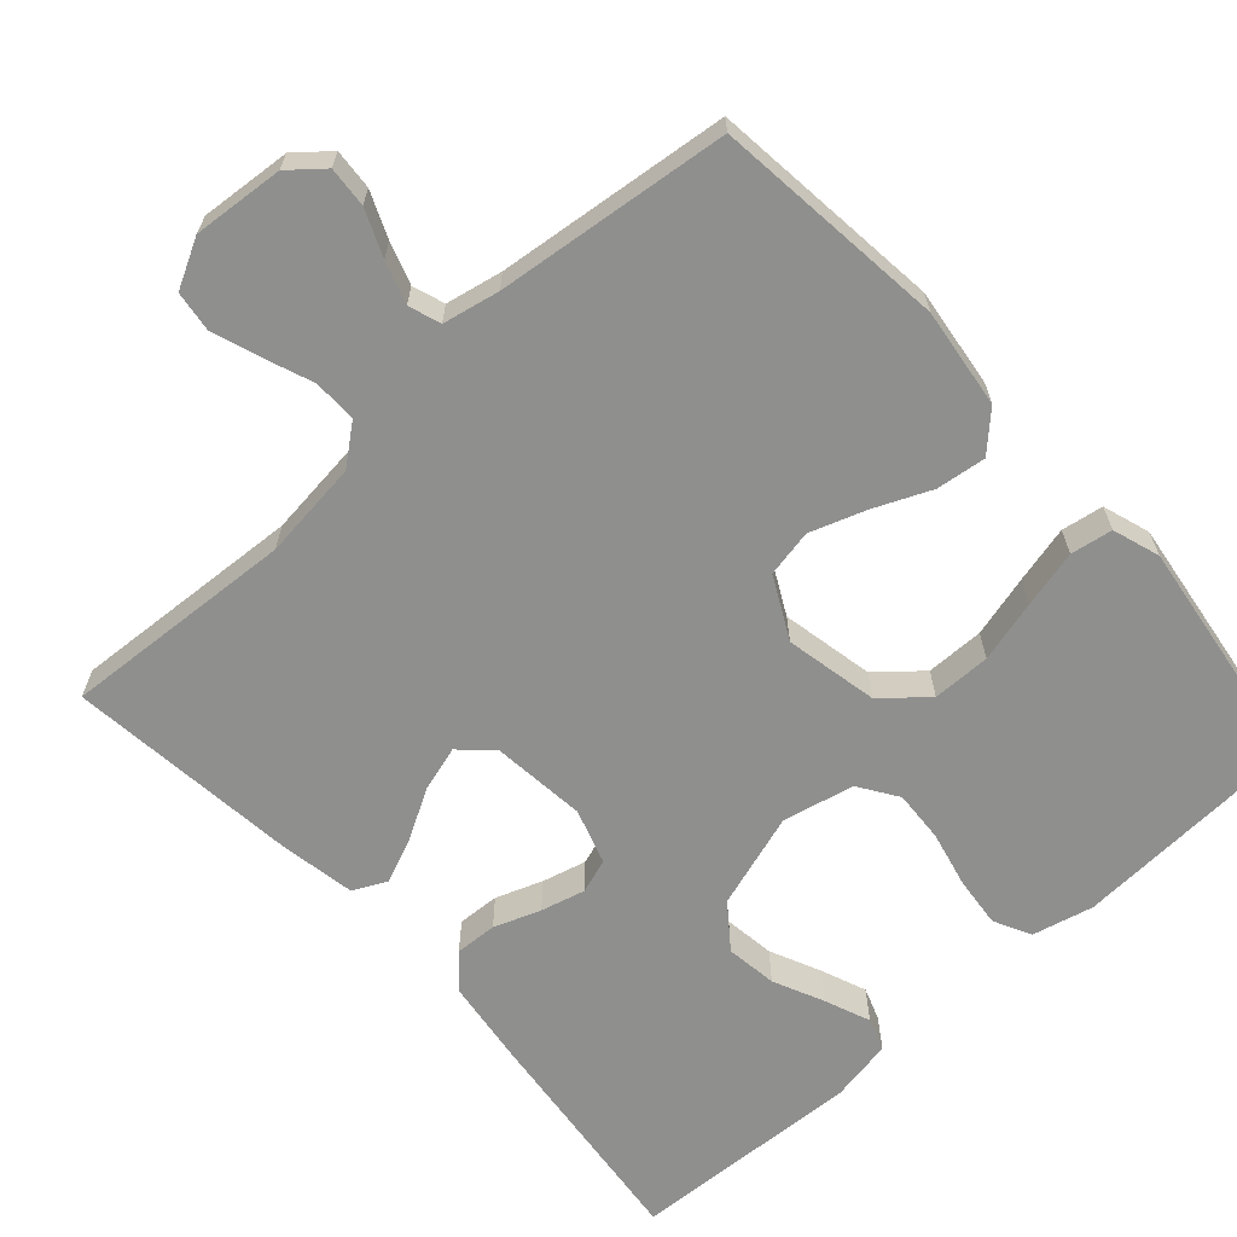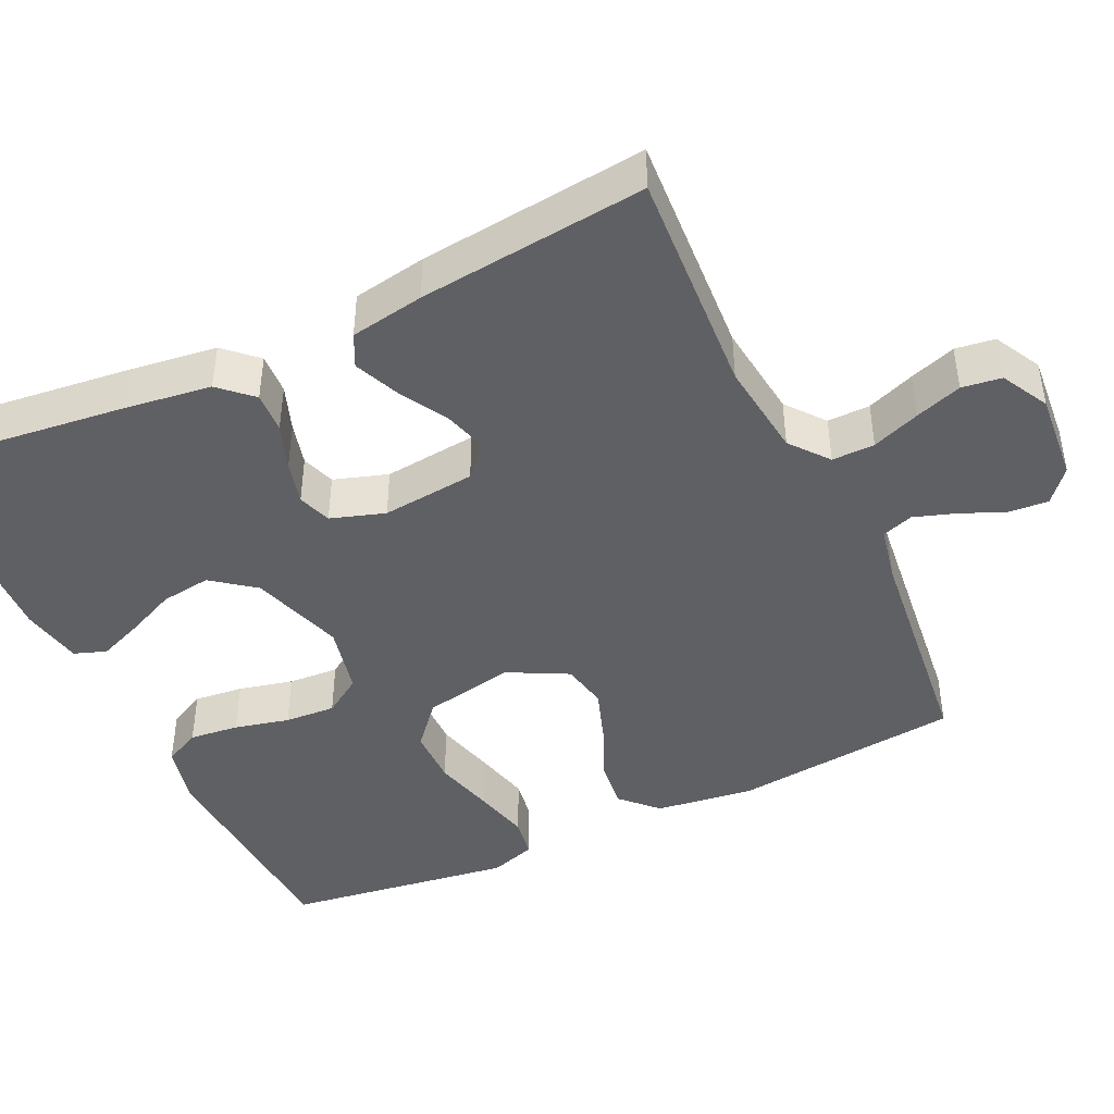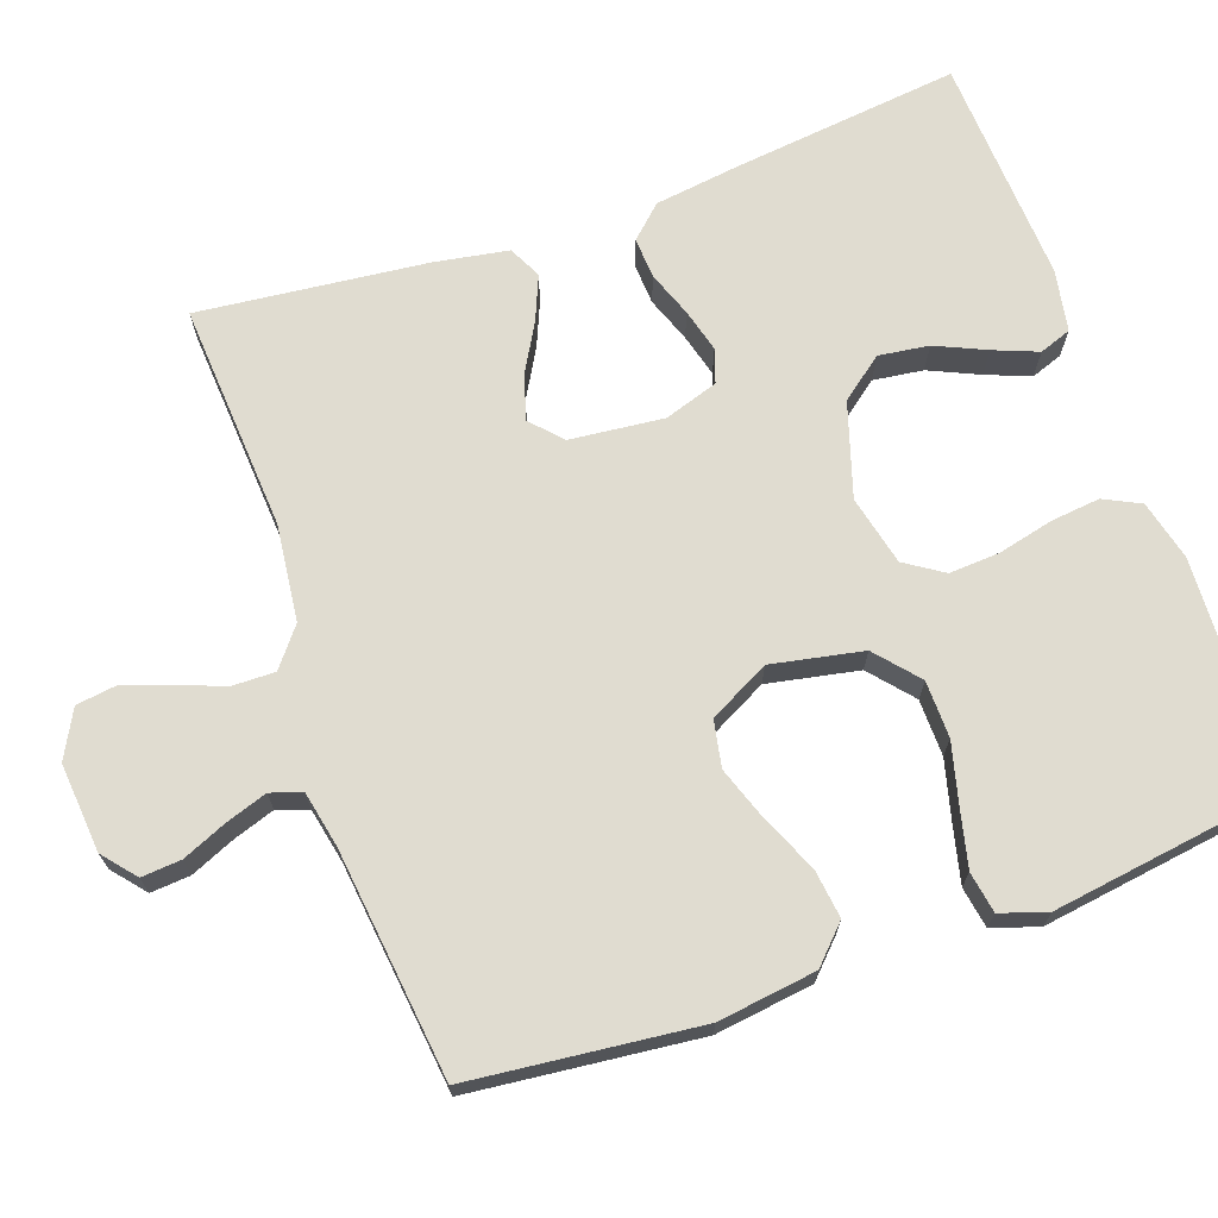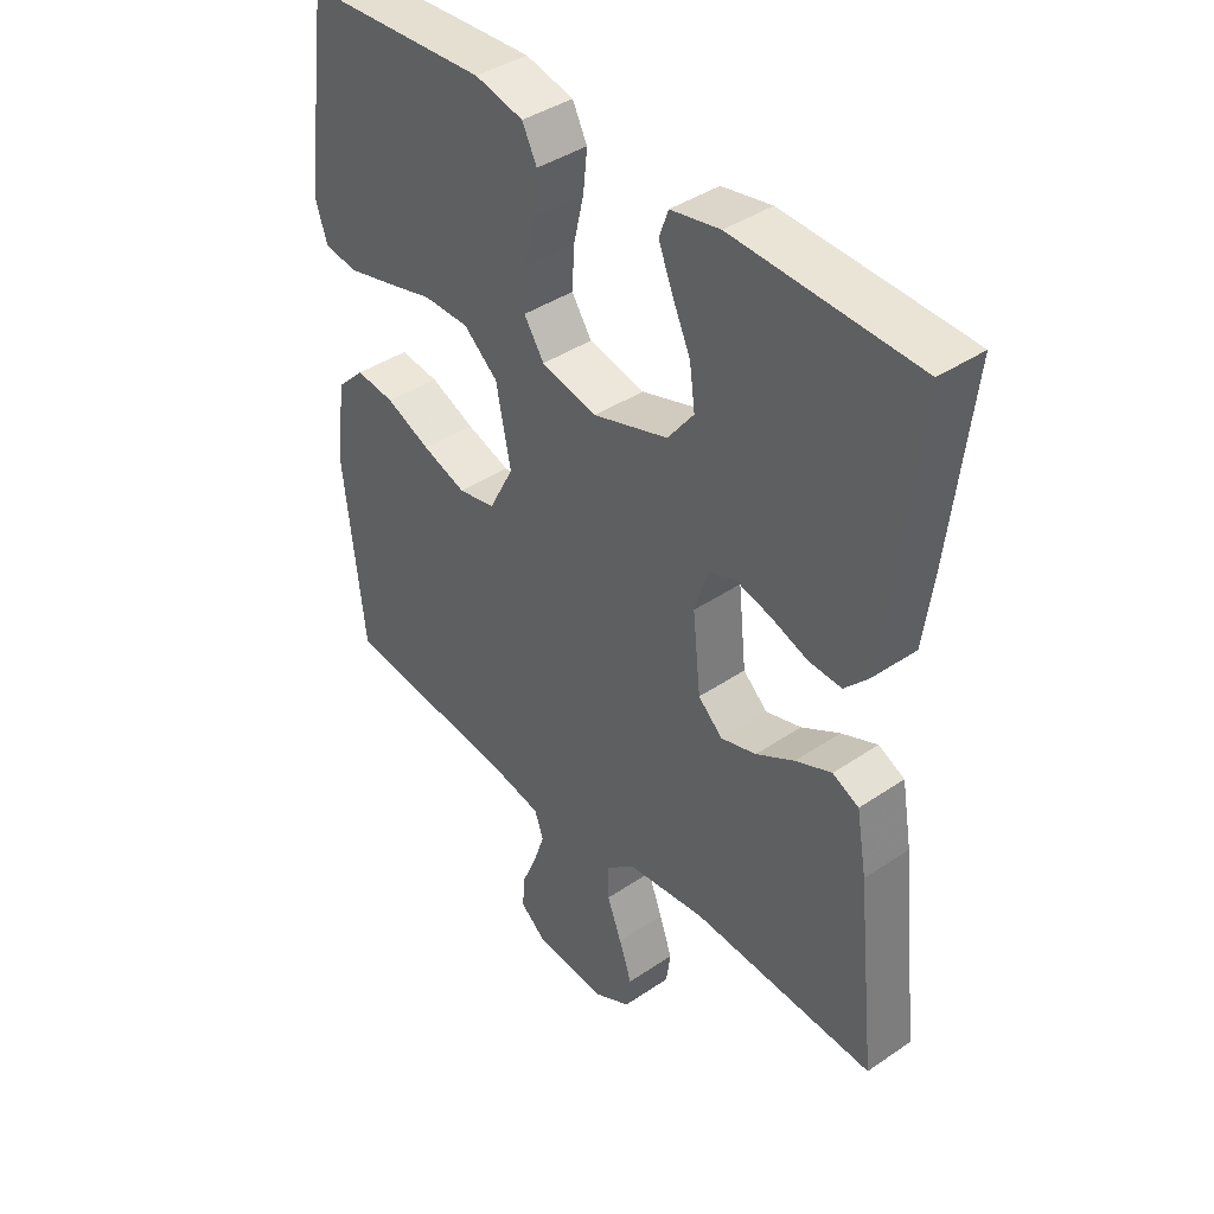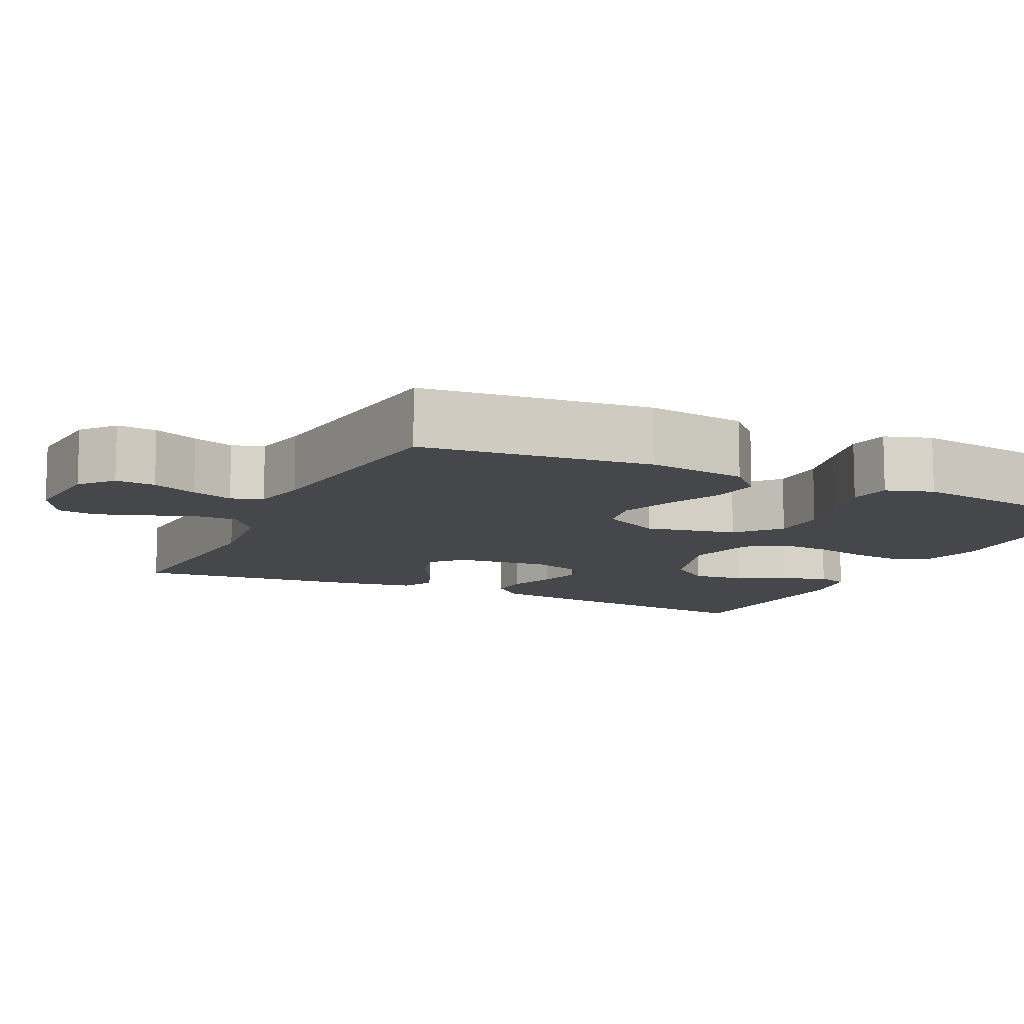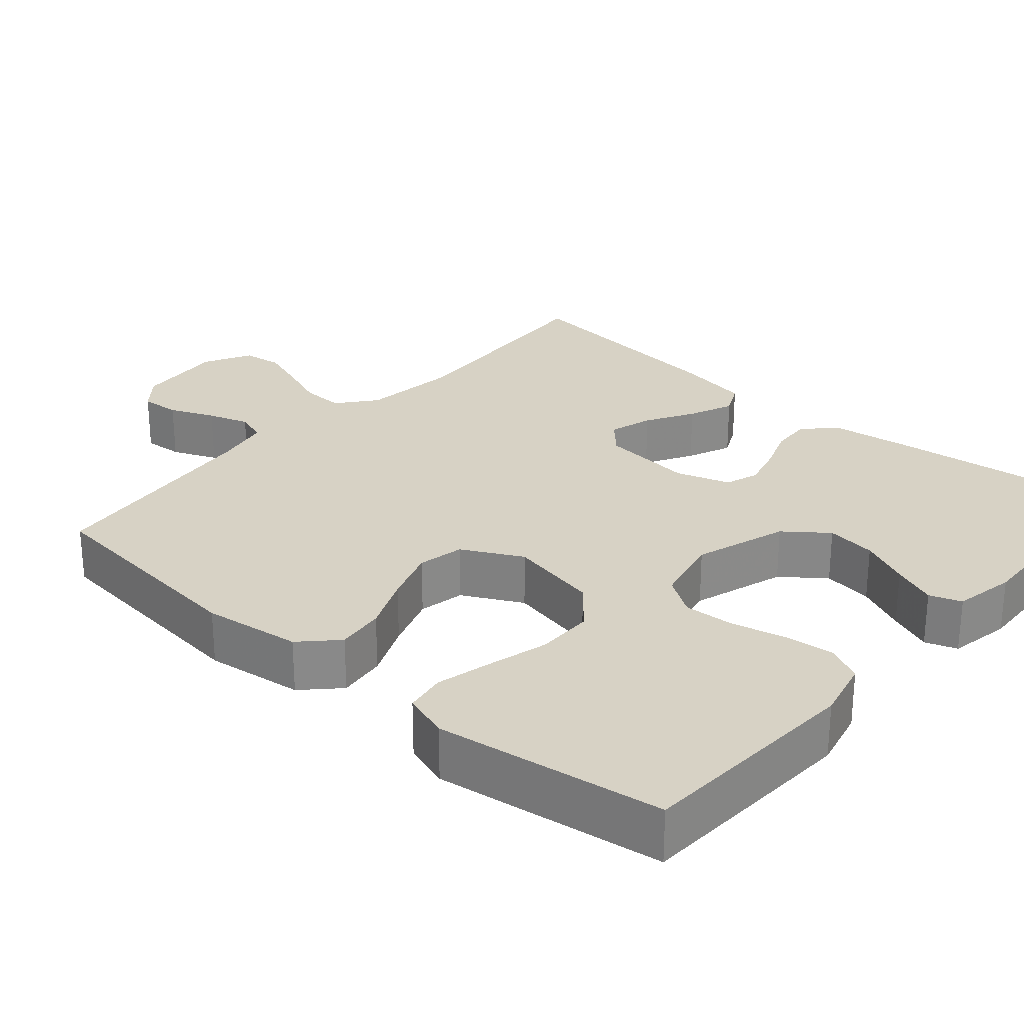
<metadata>
{"format":"obj","ext":"obj","renderer":"f3d","projection":"perspective","resolution":1024,"background":"white","views":[{"elev":-65.2,"azim":-137.9,"up":"+Y"},{"elev":-44.0,"azim":115.3,"up":"+Y"},{"elev":69.7,"azim":-109.6,"up":"+Y"},{"elev":40.5,"azim":50.2,"up":"+Z"},{"elev":-10.8,"azim":-115.7,"up":"+Y"},{"elev":27.2,"azim":-48.8,"up":"+Y"}]}
</metadata>
<code>
v -0.5 0.07 0.5
v -0.2 0.07 0.515
v -0.121 0.07 0.496
v -0.097 0.07 0.448
v -0.104 0.07 0.383
v -0.121 0.07 0.311
v -0.125 0.07 0.244
v -0.092 0.07 0.194
v 0 0.07 0.173
v 0.123 0.07 0.212
v 0.166 0.07 0.268
v 0.157 0.07 0.334
v 0.127 0.07 0.4
v 0.104 0.07 0.458
v 0.119 0.07 0.5
v 0.2 0.07 0.515
v 0.5 0.07 0.5
v 0.466 0.07 0.2
v 0.451 0.07 0.088
v 0.412 0.07 0.046
v 0.358 0.07 0.049
v 0.298 0.07 0.071
v 0.241 0.07 0.086
v 0.197 0.07 0.071
v 0.174 0.07 0
v 0.187 0.07 -0.123
v 0.227 0.07 -0.16
v 0.285 0.07 -0.143
v 0.348 0.07 -0.107
v 0.407 0.07 -0.082
v 0.45 0.07 -0.103
v 0.467 0.07 -0.2
v 0.5 0.07 -0.5
v 0.2 0.07 -0.481
v 0.073 0.07 -0.496
v 0.023 0.07 -0.536
v 0.024 0.07 -0.592
v 0.048 0.07 -0.655
v 0.069 0.07 -0.716
v 0.062 0.07 -0.768
v 0 0.07 -0.801
v -0.117 0.07 -0.791
v -0.16 0.07 -0.755
v -0.156 0.07 -0.703
v -0.131 0.07 -0.644
v -0.113 0.07 -0.59
v -0.127 0.07 -0.549
v -0.2 0.07 -0.534
v -0.5 0.07 -0.5
v -0.533 0.07 -0.2
v -0.516 0.07 -0.071
v -0.47 0.07 -0.026
v -0.406 0.07 -0.034
v -0.333 0.07 -0.066
v -0.261 0.07 -0.091
v -0.2 0.07 -0.079
v -0.159 0.07 0
v -0.183 0.07 0.12
v -0.239 0.07 0.168
v -0.314 0.07 0.169
v -0.394 0.07 0.148
v -0.468 0.07 0.13
v -0.522 0.07 0.139
v -0.542 0.07 0.2
v -0.5 0 0.5
v -0.2 0 0.515
v -0.121 0 0.496
v -0.097 0 0.448
v -0.104 0 0.383
v -0.121 0 0.311
v -0.125 0 0.244
v -0.092 0 0.194
v 0 0 0.173
v 0.123 0 0.212
v 0.166 0 0.268
v 0.157 0 0.334
v 0.127 0 0.4
v 0.104 0 0.458
v 0.119 0 0.5
v 0.2 0 0.515
v 0.5 0 0.5
v 0.466 0 0.2
v 0.451 0 0.088
v 0.412 0 0.046
v 0.358 0 0.049
v 0.298 0 0.071
v 0.241 0 0.086
v 0.197 0 0.071
v 0.174 0 0
v 0.187 0 -0.123
v 0.227 0 -0.16
v 0.285 0 -0.143
v 0.348 0 -0.107
v 0.407 0 -0.082
v 0.45 0 -0.103
v 0.467 0 -0.2
v 0.5 0 -0.5
v 0.2 0 -0.481
v 0.073 0 -0.496
v 0.023 0 -0.536
v 0.024 0 -0.592
v 0.048 0 -0.655
v 0.069 0 -0.716
v 0.062 0 -0.768
v 0 0 -0.801
v -0.117 0 -0.791
v -0.16 0 -0.755
v -0.156 0 -0.703
v -0.131 0 -0.644
v -0.113 0 -0.59
v -0.127 0 -0.549
v -0.2 0 -0.534
v -0.5 0 -0.5
v -0.533 0 -0.2
v -0.516 0 -0.071
v -0.47 0 -0.026
v -0.406 0 -0.034
v -0.333 0 -0.066
v -0.261 0 -0.091
v -0.2 0 -0.079
v -0.159 0 0
v -0.183 0 0.12
v -0.239 0 0.168
v -0.314 0 0.169
v -0.394 0 0.148
v -0.468 0 0.13
v -0.522 0 0.139
v -0.542 0 0.2
f 4 5 6
f 3 4 6
f 2 3 6
f 1 2 6
f 64 1 6
f 63 64 6
f 62 63 6
f 61 62 6
f 60 61 6
f 59 60 6 7
f 58 59 7 8
f 57 58 8 9
f 56 57 9 10
f 52 53 54
f 51 52 54
f 50 51 54
f 49 50 54
f 48 49 54
f 47 48 54 55
f 46 47 55 56
f 43 44 45
f 42 43 45
f 41 42 45
f 40 41 45
f 39 40 45
f 38 39 45
f 37 38 45
f 36 37 45 46
f 46 56 10
f 36 46 10
f 35 36 10
f 32 33 34
f 31 32 34
f 30 31 34
f 29 30 34
f 28 29 34
f 27 28 34 35
f 20 21 22
f 19 20 22
f 18 19 22
f 17 18 22
f 16 17 22
f 15 16 22
f 14 15 22
f 13 14 22
f 12 13 22
f 11 12 22 23
f 10 11 23 24
f 26 27 35
f 25 26 35 10
f 10 24 25
f 70 69 68
f 70 68 67
f 70 67 66
f 70 66 65
f 70 65 128
f 70 128 127
f 70 127 126
f 70 126 125
f 70 125 124
f 71 70 124 123
f 72 71 123 122
f 73 72 122 121
f 74 73 121 120
f 118 117 116
f 118 116 115
f 118 115 114
f 118 114 113
f 118 113 112
f 119 118 112 111
f 120 119 111 110
f 109 108 107
f 109 107 106
f 109 106 105
f 109 105 104
f 109 104 103
f 109 103 102
f 109 102 101
f 110 109 101 100
f 74 120 110
f 74 110 100
f 74 100 99
f 98 97 96
f 98 96 95
f 98 95 94
f 98 94 93
f 98 93 92
f 99 98 92 91
f 86 85 84
f 86 84 83
f 86 83 82
f 86 82 81
f 86 81 80
f 86 80 79
f 86 79 78
f 86 78 77
f 86 77 76
f 87 86 76 75
f 88 87 75 74
f 99 91 90
f 74 99 90 89
f 89 88 74
f 1 65 66 2
f 2 66 67 3
f 3 67 68 4
f 4 68 69 5
f 5 69 70 6
f 6 70 71 7
f 7 71 72 8
f 8 72 73 9
f 9 73 74 10
f 10 74 75 11
f 11 75 76 12
f 12 76 77 13
f 13 77 78 14
f 14 78 79 15
f 15 79 80 16
f 16 80 81 17
f 17 81 82 18
f 18 82 83 19
f 19 83 84 20
f 20 84 85 21
f 21 85 86 22
f 22 86 87 23
f 23 87 88 24
f 24 88 89 25
f 25 89 90 26
f 26 90 91 27
f 27 91 92 28
f 28 92 93 29
f 29 93 94 30
f 30 94 95 31
f 31 95 96 32
f 32 96 97 33
f 33 97 98 34
f 34 98 99 35
f 35 99 100 36
f 36 100 101 37
f 37 101 102 38
f 38 102 103 39
f 39 103 104 40
f 40 104 105 41
f 41 105 106 42
f 42 106 107 43
f 43 107 108 44
f 44 108 109 45
f 45 109 110 46
f 46 110 111 47
f 47 111 112 48
f 48 112 113 49
f 49 113 114 50
f 50 114 115 51
f 51 115 116 52
f 52 116 117 53
f 53 117 118 54
f 54 118 119 55
f 55 119 120 56
f 56 120 121 57
f 57 121 122 58
f 58 122 123 59
f 59 123 124 60
f 60 124 125 61
f 61 125 126 62
f 62 126 127 63
f 63 127 128 64
f 64 128 65 1

</code>
